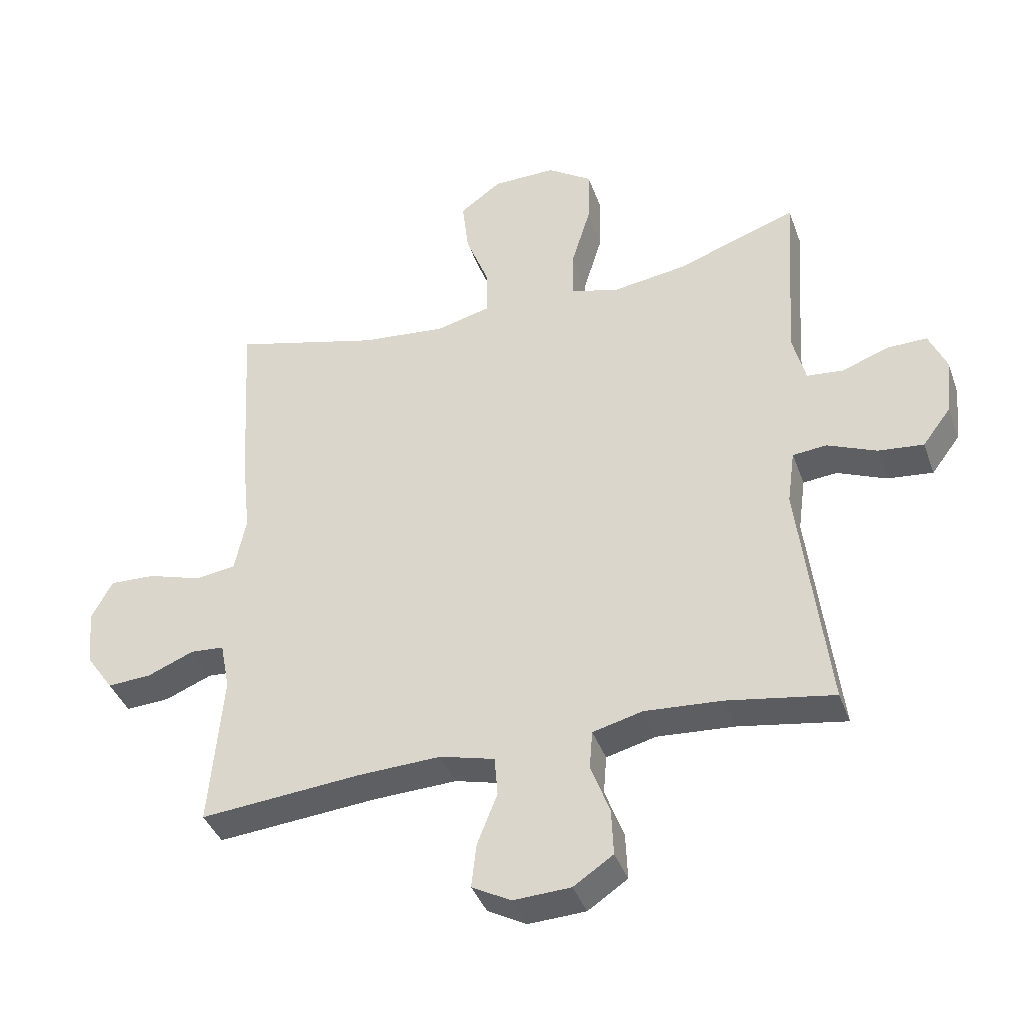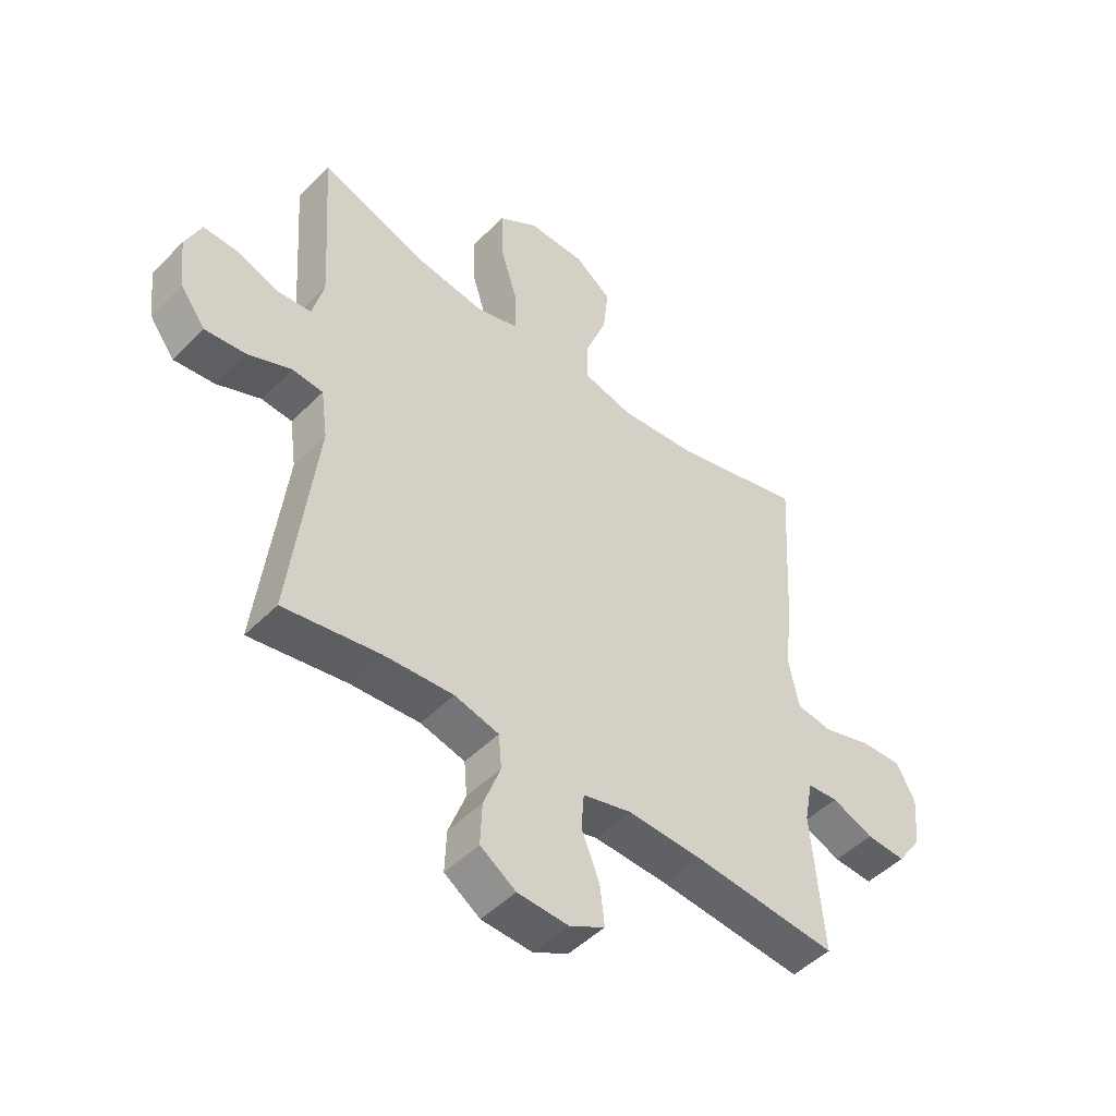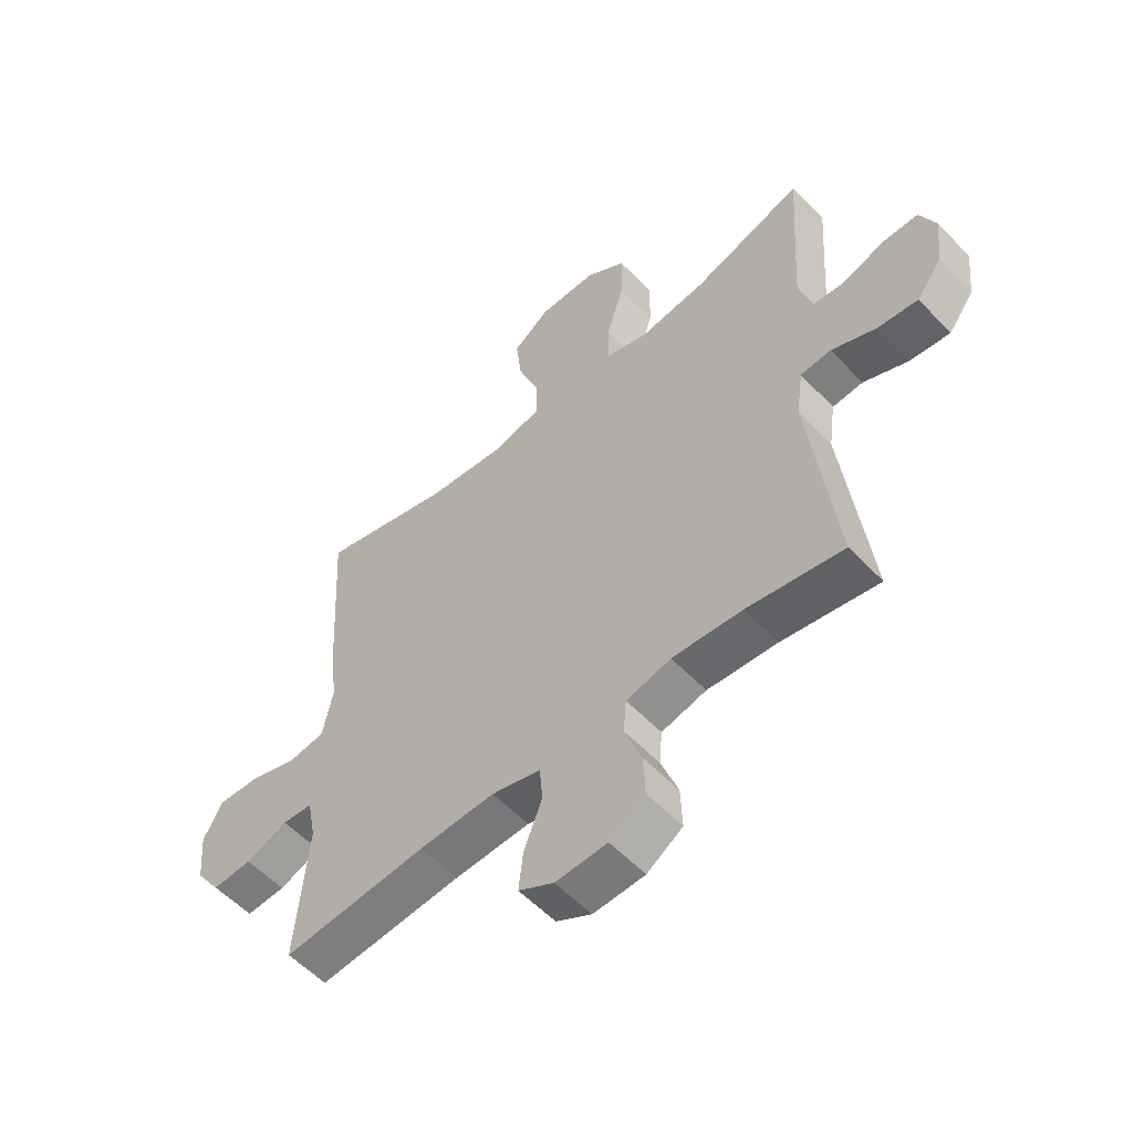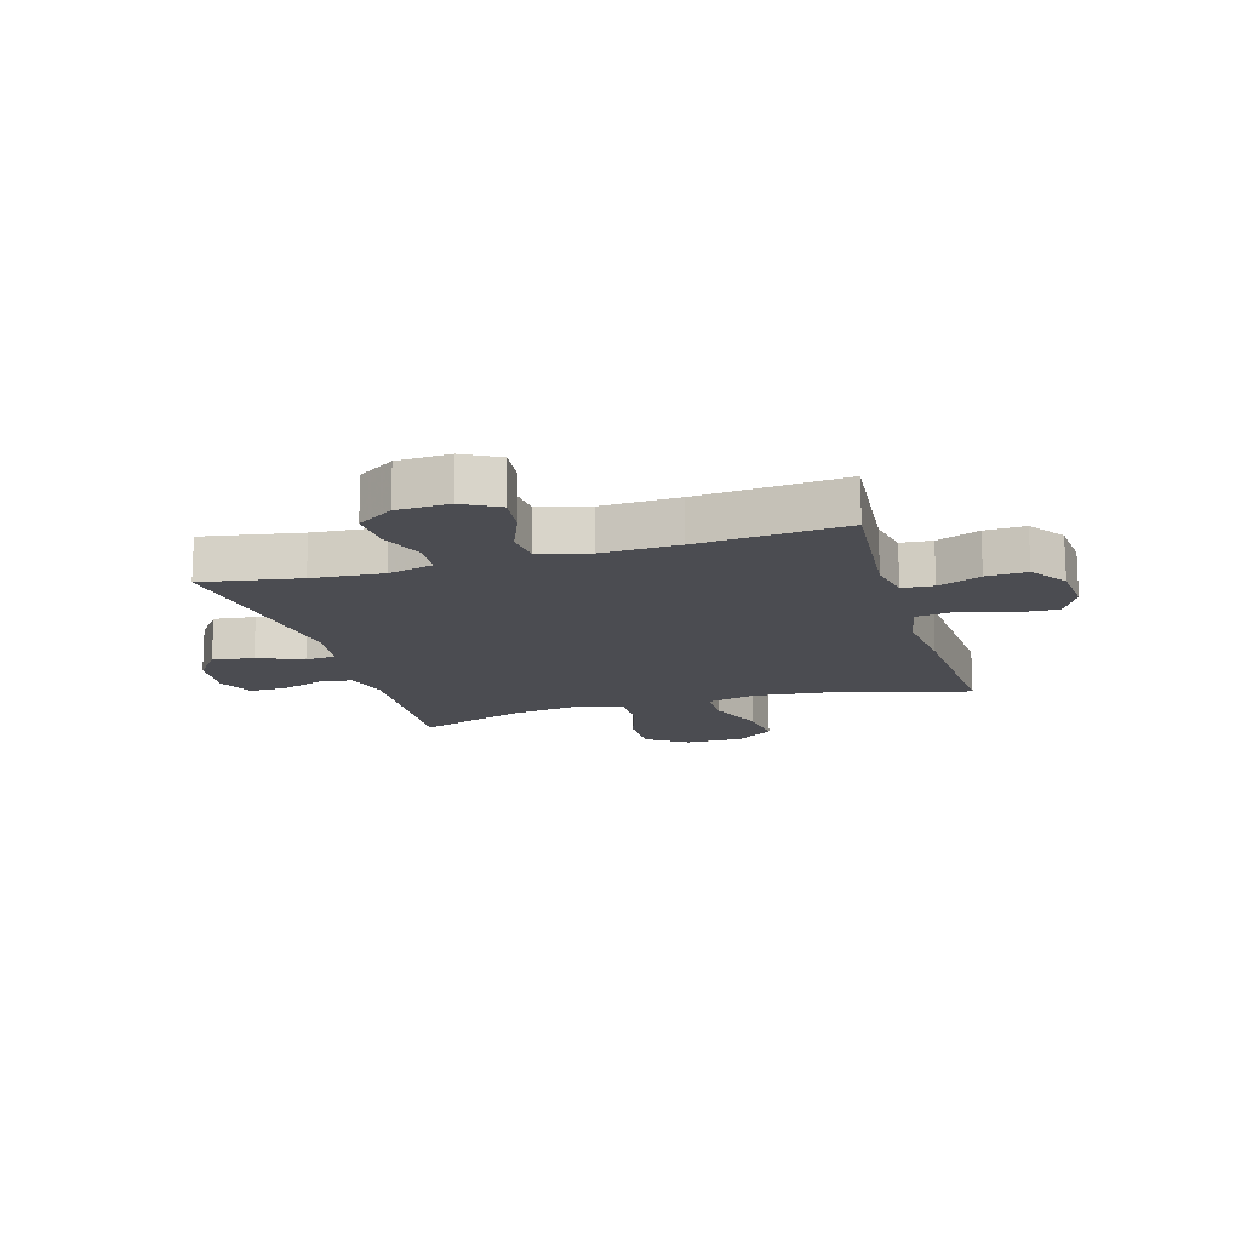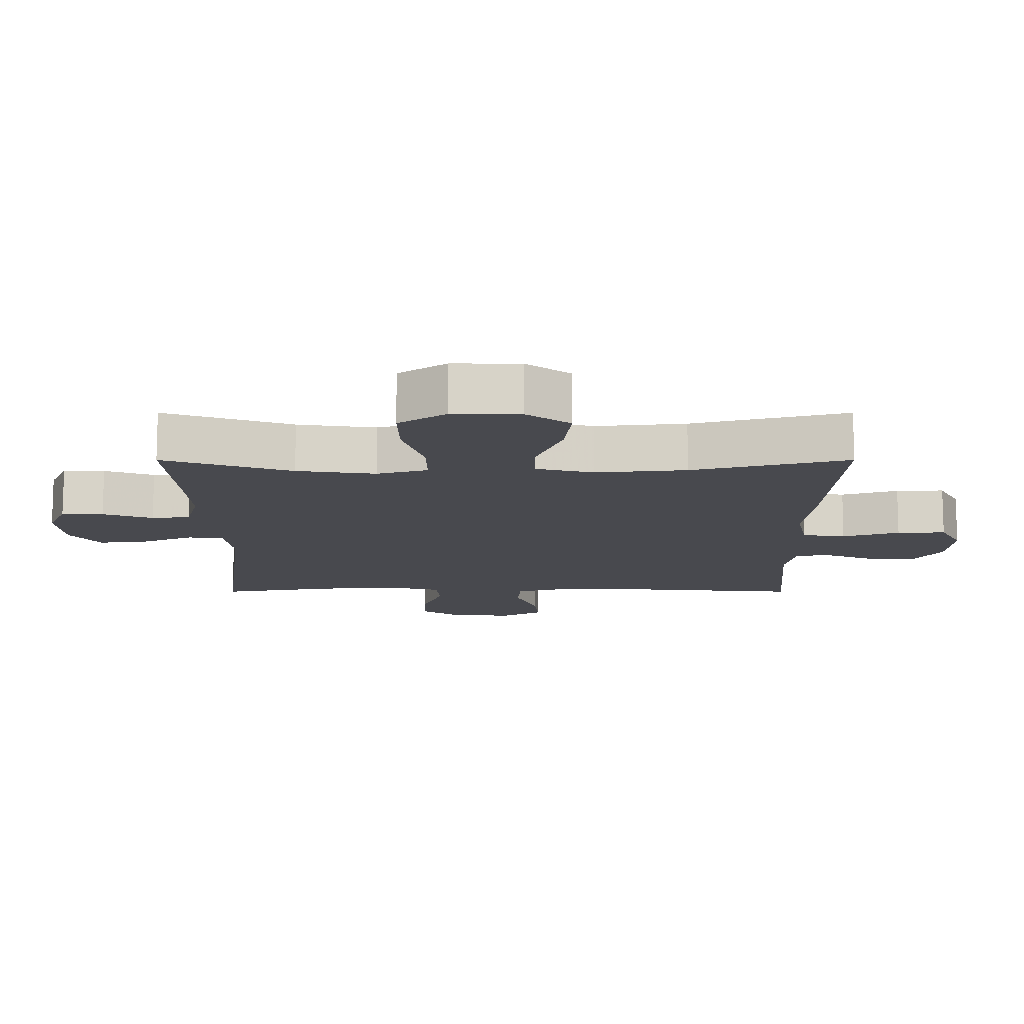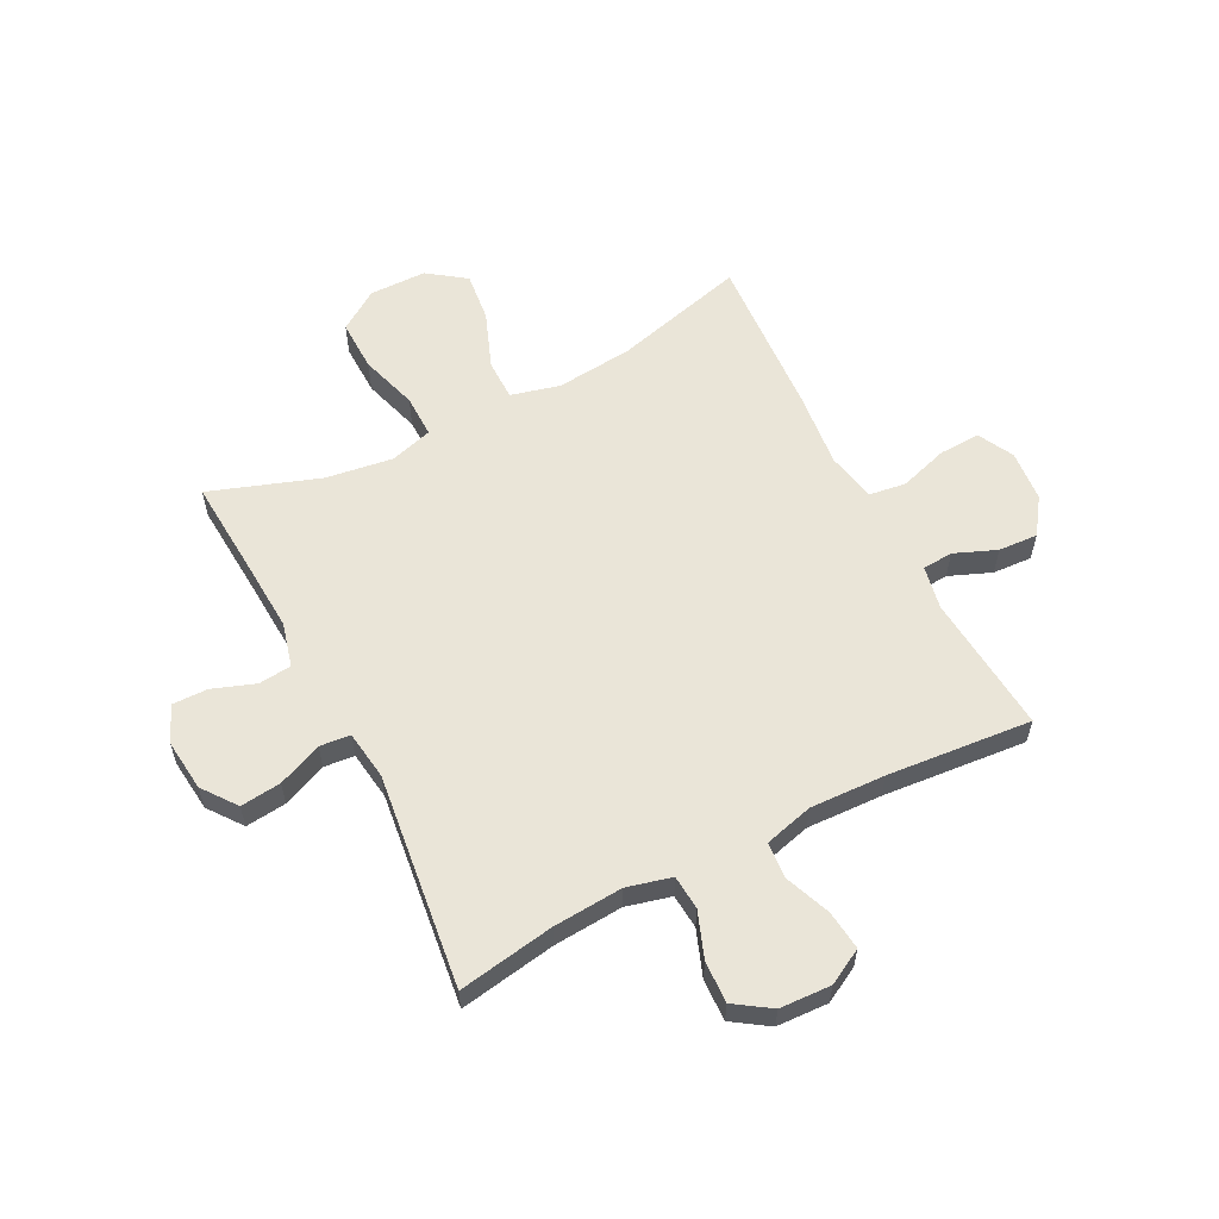
<metadata>
{"format":"obj","ext":"obj","renderer":"f3d","projection":"perspective","resolution":1024,"background":"white","views":[{"elev":-39.6,"azim":18.9,"up":"+Z"},{"elev":-48.5,"azim":137.9,"up":"+Z"},{"elev":-55.9,"azim":42.7,"up":"+Z"},{"elev":-15.3,"azim":-163.7,"up":"+Y"},{"elev":77.3,"azim":180.0,"up":"+Z"},{"elev":58.7,"azim":152.9,"up":"+Y"}]}
</metadata>
<code>
v -0.5 0.07 -0.5
v -0.479 0.07 -0.254
v -0.494 0.07 -0.177
v -0.548 0.07 -0.173
v -0.622 0.07 -0.203
v -0.692 0.07 -0.207
v -0.736 0.07 -0.144
v -0.744 0.07 -0.053
v -0.711 0.07 0.01
v -0.638 0.07 0.007
v -0.552 0.07 -0.02
v -0.487 0.07 -0.011
v -0.469 0.07 0.077
v -0.483 0.07 0.209
v -0.5 0.07 0.5
v -0.266 0.07 0.438
v -0.13 0.07 0.424
v -0.043 0.07 0.446
v -0.043 0.07 0.519
v -0.081 0.07 0.618
v -0.091 0.07 0.706
v -0.025 0.07 0.754
v 0.076 0.07 0.755
v 0.147 0.07 0.707
v 0.145 0.07 0.616
v 0.114 0.07 0.514
v 0.113 0.07 0.438
v 0.189 0.07 0.416
v 0.307 0.07 0.433
v 0.5 0.07 0.5
v 0.488 0.07 0.322
v 0.481 0.07 0.202
v 0.501 0.07 0.124
v 0.559 0.07 0.118
v 0.634 0.07 0.145
v 0.697 0.07 0.146
v 0.725 0.07 0.082
v 0.715 0.07 -0.01
v 0.67 0.07 -0.07
v 0.598 0.07 -0.062
v 0.52 0.07 -0.029
v 0.466 0.07 -0.034
v 0.454 0.07 -0.121
v 0.5 0.07 -0.5
v 0.33 0.07 -0.471
v 0.207 0.07 -0.462
v 0.128 0.07 -0.482
v 0.123 0.07 -0.543
v 0.153 0.07 -0.624
v 0.156 0.07 -0.698
v 0.093 0.07 -0.74
v 0.002 0.07 -0.744
v -0.06 0.07 -0.71
v -0.052 0.07 -0.64
v -0.02 0.07 -0.559
v -0.025 0.07 -0.496
v -0.112 0.07 -0.473
v -0.245 0.07 -0.478
v -0.5 0 -0.5
v -0.479 0 -0.254
v -0.494 0 -0.177
v -0.548 0 -0.173
v -0.622 0 -0.203
v -0.692 0 -0.207
v -0.736 0 -0.144
v -0.744 0 -0.053
v -0.711 0 0.01
v -0.638 0 0.007
v -0.552 0 -0.02
v -0.487 0 -0.011
v -0.469 0 0.077
v -0.483 0 0.209
v -0.5 0 0.5
v -0.266 0 0.438
v -0.13 0 0.424
v -0.043 0 0.446
v -0.043 0 0.519
v -0.081 0 0.618
v -0.091 0 0.706
v -0.025 0 0.754
v 0.076 0 0.755
v 0.147 0 0.707
v 0.145 0 0.616
v 0.114 0 0.514
v 0.113 0 0.438
v 0.189 0 0.416
v 0.307 0 0.433
v 0.5 0 0.5
v 0.488 0 0.322
v 0.481 0 0.202
v 0.501 0 0.124
v 0.559 0 0.118
v 0.634 0 0.145
v 0.697 0 0.146
v 0.725 0 0.082
v 0.715 0 -0.01
v 0.67 0 -0.07
v 0.598 0 -0.062
v 0.52 0 -0.029
v 0.466 0 -0.034
v 0.454 0 -0.121
v 0.5 0 -0.5
v 0.33 0 -0.471
v 0.207 0 -0.462
v 0.128 0 -0.482
v 0.123 0 -0.543
v 0.153 0 -0.624
v 0.156 0 -0.698
v 0.093 0 -0.74
v 0.002 0 -0.744
v -0.06 0 -0.71
v -0.052 0 -0.64
v -0.02 0 -0.559
v -0.025 0 -0.496
v -0.112 0 -0.473
v -0.245 0 -0.478
f 52 53 54 55
f 52 55 56
f 51 52 56
f 48 49 50 51
f 47 48 51 56
f 46 47 56 57
f 43 44 45
f 42 43 45 46
f 38 39 40 41
f 38 41 42
f 37 38 42
f 34 35 36 37
f 33 34 37 42
f 32 33 42 46
f 29 30 31
f 28 29 31 32
f 27 28 32 46
f 23 24 25 26
f 23 26 27
f 19 20 21 22
f 18 19 22 23
f 13 14 15 16
f 12 13 16 17
f 8 9 10 11
f 8 11 12
f 7 8 12
f 4 5 6 7
f 3 4 7 12
f 2 3 12 17
f 58 1 2 17
f 23 27 46 57
f 18 23 57 58
f 17 18 58
f 113 112 111 110
f 114 113 110
f 114 110 109
f 109 108 107 106
f 114 109 106 105
f 115 114 105 104
f 103 102 101
f 104 103 101 100
f 99 98 97 96
f 100 99 96
f 100 96 95
f 95 94 93 92
f 100 95 92 91
f 104 100 91 90
f 89 88 87
f 90 89 87 86
f 104 90 86 85
f 84 83 82 81
f 85 84 81
f 80 79 78 77
f 81 80 77 76
f 74 73 72 71
f 75 74 71 70
f 69 68 67 66
f 70 69 66
f 70 66 65
f 65 64 63 62
f 70 65 62 61
f 75 70 61 60
f 75 60 59 116
f 115 104 85 81
f 116 115 81 76
f 116 76 75
f 1 59 60 2
f 2 60 61 3
f 3 61 62 4
f 4 62 63 5
f 5 63 64 6
f 6 64 65 7
f 7 65 66 8
f 8 66 67 9
f 9 67 68 10
f 10 68 69 11
f 11 69 70 12
f 12 70 71 13
f 13 71 72 14
f 14 72 73 15
f 15 73 74 16
f 16 74 75 17
f 17 75 76 18
f 18 76 77 19
f 19 77 78 20
f 20 78 79 21
f 21 79 80 22
f 22 80 81 23
f 23 81 82 24
f 24 82 83 25
f 25 83 84 26
f 26 84 85 27
f 27 85 86 28
f 28 86 87 29
f 29 87 88 30
f 30 88 89 31
f 31 89 90 32
f 32 90 91 33
f 33 91 92 34
f 34 92 93 35
f 35 93 94 36
f 36 94 95 37
f 37 95 96 38
f 38 96 97 39
f 39 97 98 40
f 40 98 99 41
f 41 99 100 42
f 42 100 101 43
f 43 101 102 44
f 44 102 103 45
f 45 103 104 46
f 46 104 105 47
f 47 105 106 48
f 48 106 107 49
f 49 107 108 50
f 50 108 109 51
f 51 109 110 52
f 52 110 111 53
f 53 111 112 54
f 54 112 113 55
f 55 113 114 56
f 56 114 115 57
f 57 115 116 58
f 58 116 59 1

</code>
